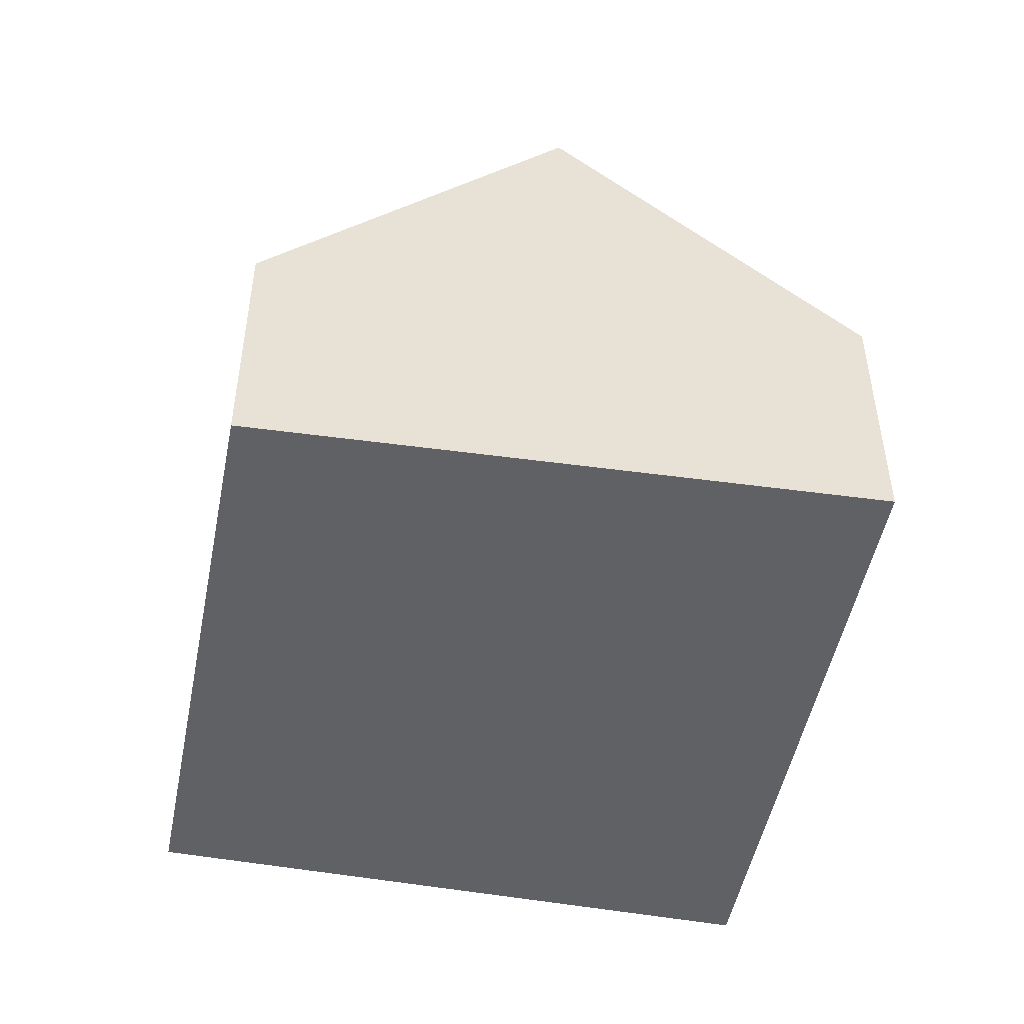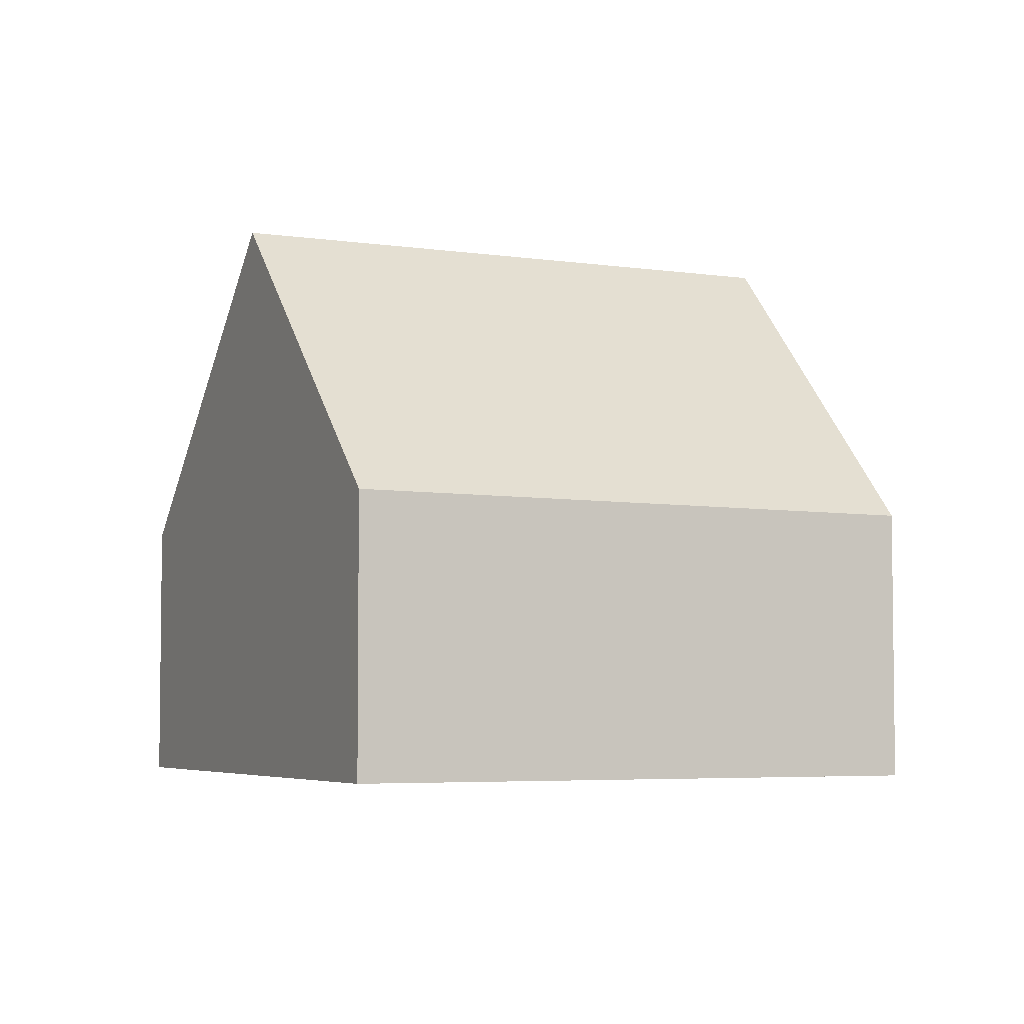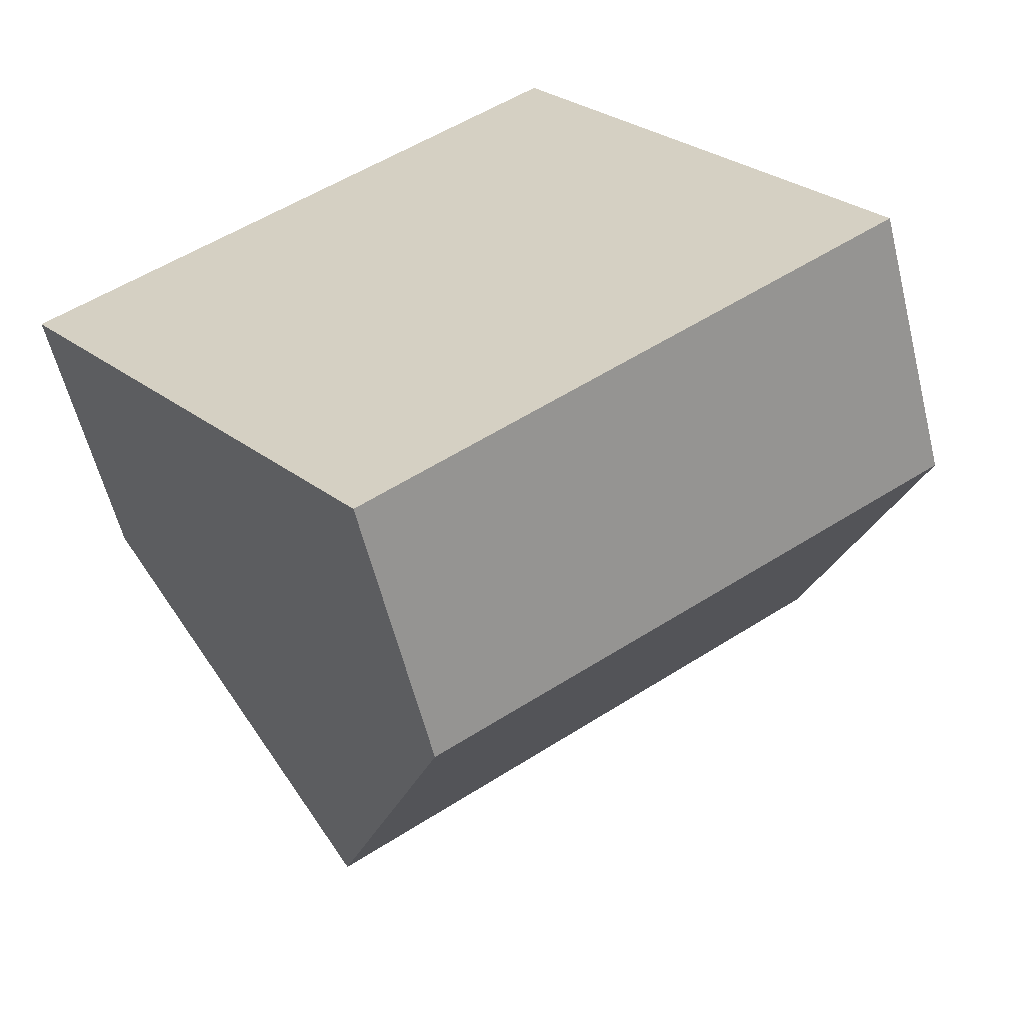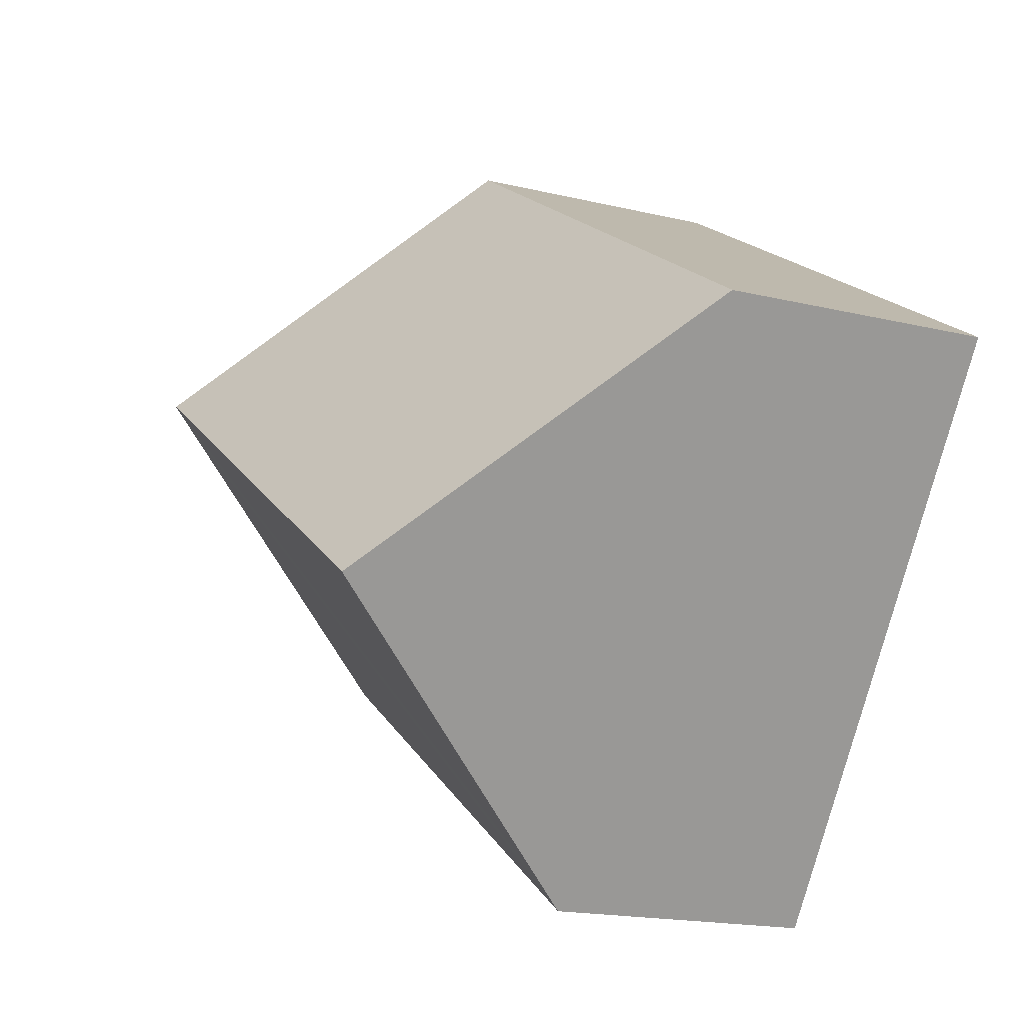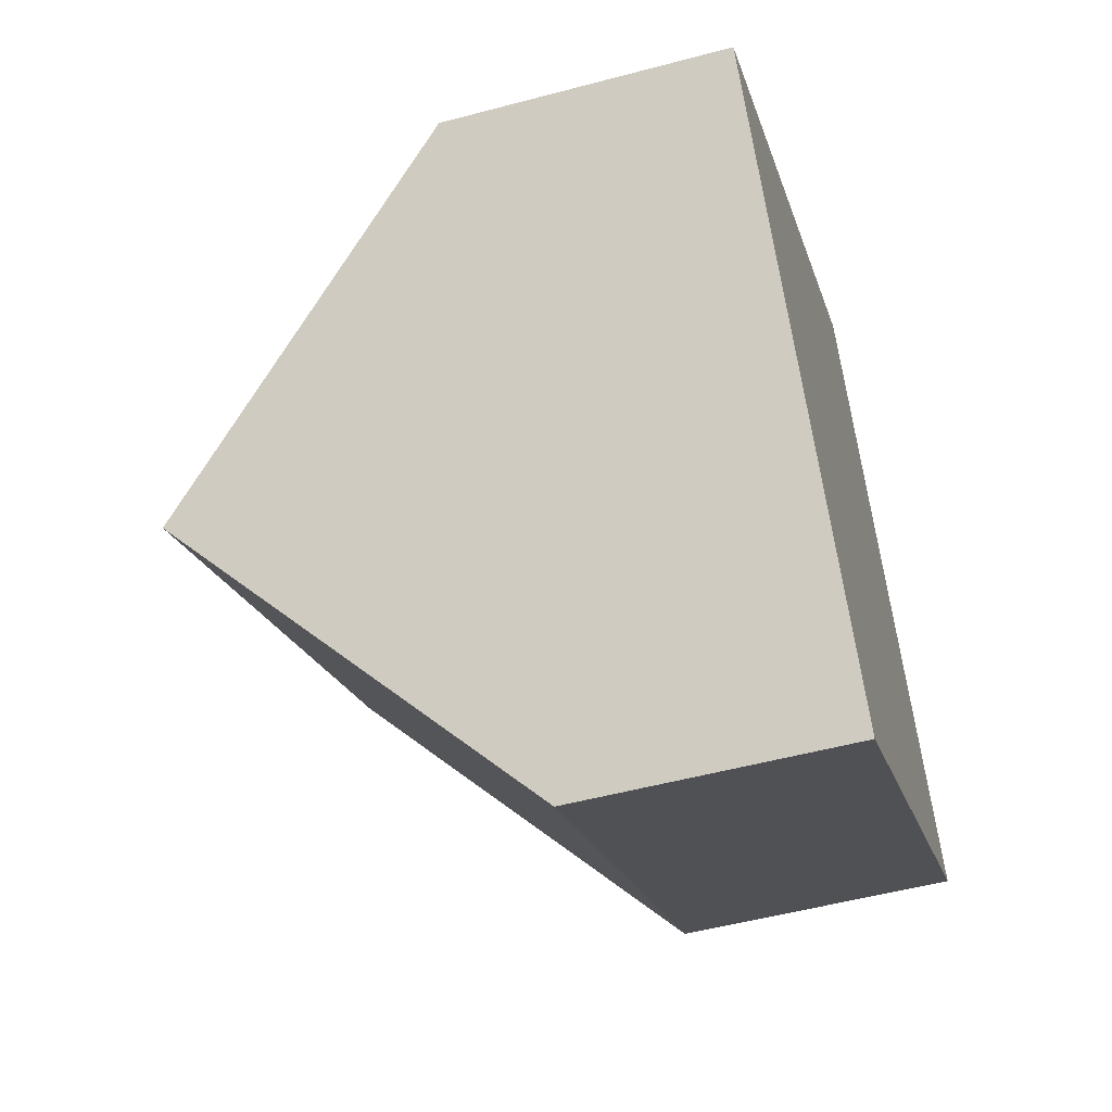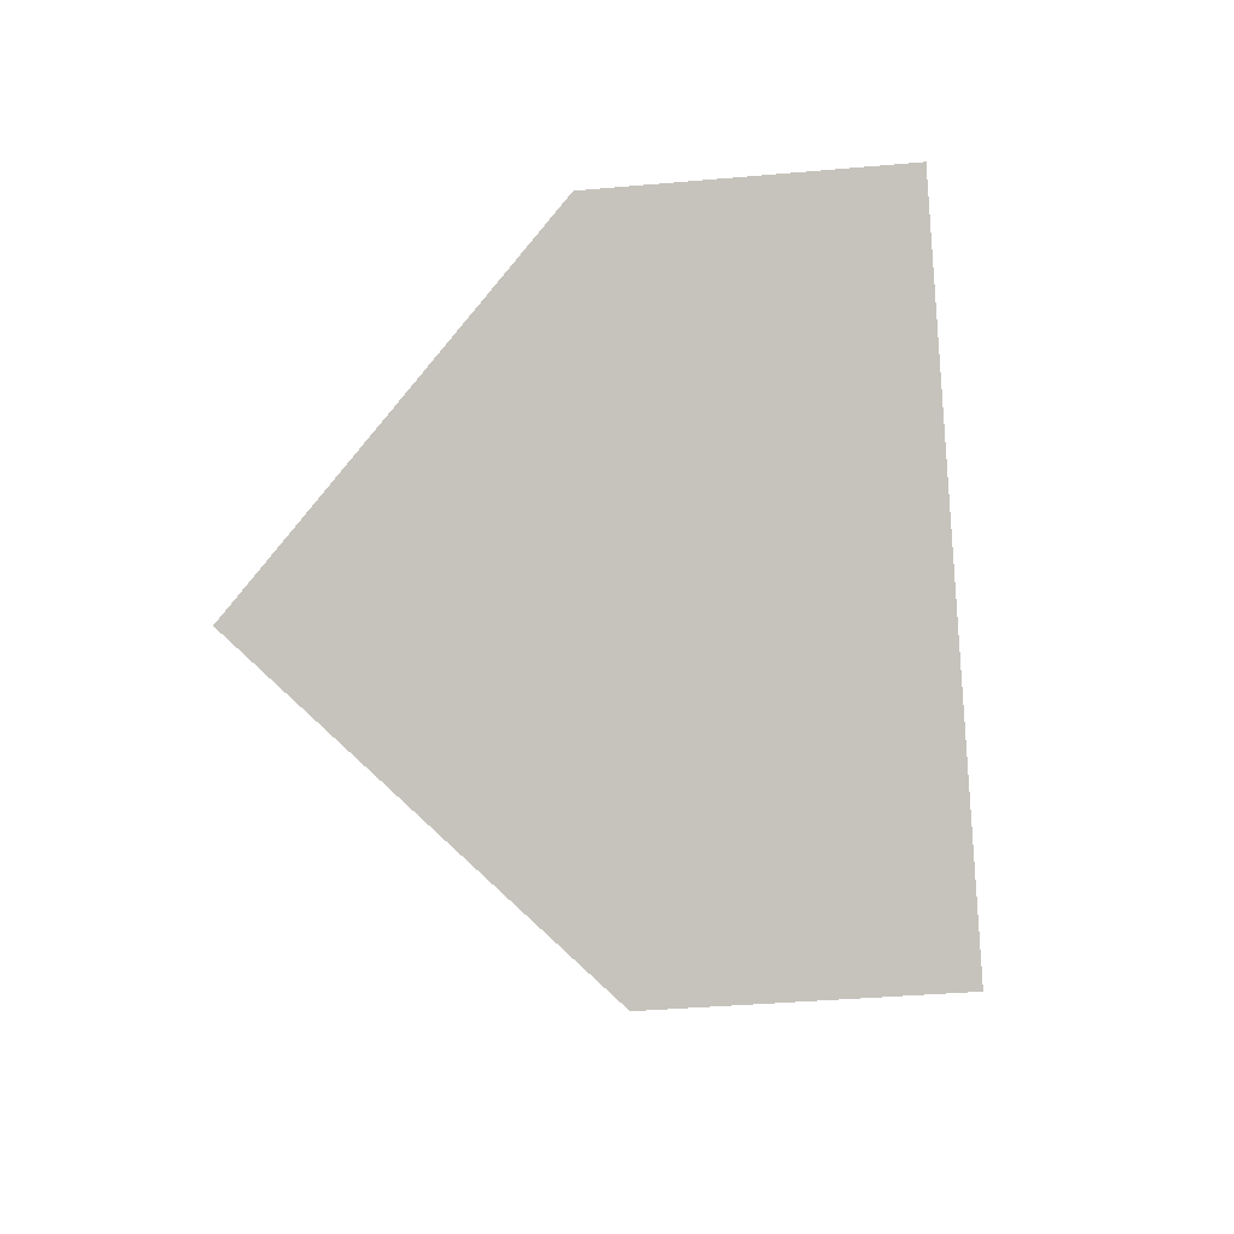
<metadata>
{"format":"obj","ext":"obj","renderer":"f3d","projection":"perspective","resolution":1024,"background":"white","views":[{"elev":-50.3,"azim":-133.8,"up":"+Y"},{"elev":-4.7,"azim":122.0,"up":"+Y"},{"elev":-58.6,"azim":13.9,"up":"+Z"},{"elev":-17.7,"azim":-115.4,"up":"+Z"},{"elev":-52.1,"azim":-73.9,"up":"+Z"},{"elev":-36.3,"azim":-83.4,"up":"+Z"}]}
</metadata>
<code>
v  9.685 7.948 0.978
v  4.861 4.08 -6.826
v  2.53 7.948 -3.553
v  5.073 3.728 -7.124
v  9.859 7.636 0.705
v  12 3.796 -2.652
v  7.171 3.749 4.541
v  0 3.749 2.296e-16
v  9.483 7.586 1.294
v  7.341 3.749 4.649
v  5.073 4.362e-16 -7.124
v  4.861 4.18e-16 -6.826
v  2.53 2.176e-16 -3.553
v  0 0 0
v  7.171 -2.781e-16 4.541
v  7.341 -2.847e-16 4.649
v  9.483 -7.923e-17 1.294
v  9.685 -5.989e-17 0.978
v  9.859 -4.317e-17 0.705
v  12 1.624e-16 -2.652
g defaultobject
f 1 2 3
f 2 1 4
f 4 1 5
f 4 5 6
f 7 3 8
f 3 7 1
f 1 7 9
f 9 7 10
f 11 2 4
f 2 11 3
f 3 11 8
f 8 11 12
f 8 12 13
f 8 13 14
f 14 7 8
f 7 14 15
f 7 15 10
f 10 15 16
f 16 9 10
f 9 16 1
f 1 16 5
f 5 16 6
f 6 16 17
f 6 17 18
f 6 18 19
f 6 19 20
f 20 4 6
f 4 20 11
f 13 15 14
f 15 13 12
f 15 12 11
f 15 11 20
f 15 20 19
f 15 19 16
f 16 19 17
f 17 19 18

</code>
